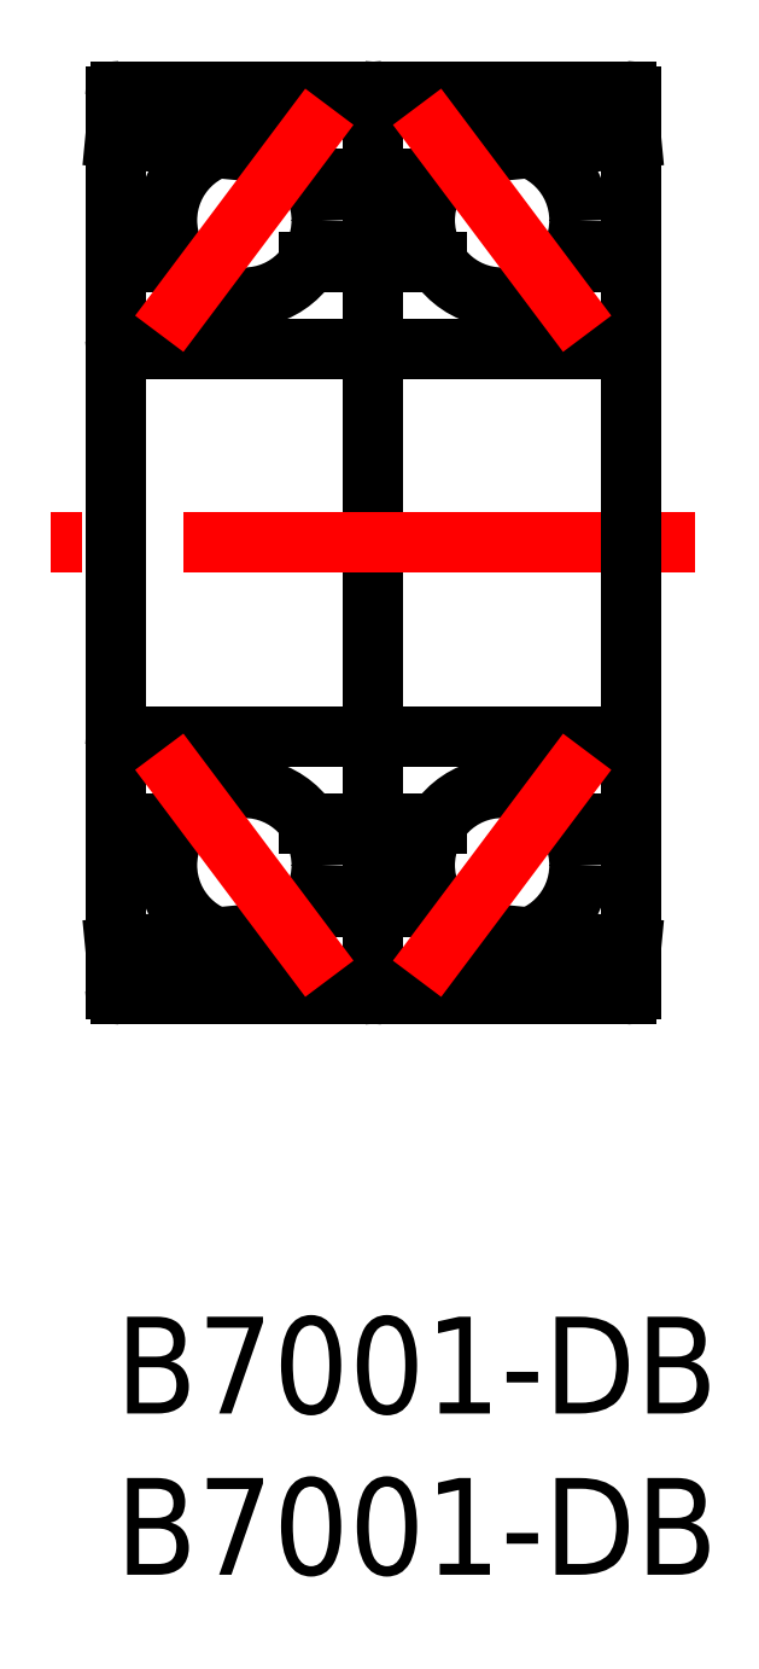
<metadata>
{"format":"dxf","ext":"dxf","renderer":"ezdxf+matplotlib","layout":"modelspace","background":"white","min_lineweight":24,"dpi":150}
</metadata>
<code>
0
SECTION
2
ENTITIES
0
INSERT
8
MSM_CONTINUOUS
2
*U2
10
0
20
0
30
0
0
INSERT
8
MSM_CONTINUOUS
2
*U3
10
0
20
0
30
0
0
CIRCLE
8
MSM_CONTINUOUS
10
12
20
14
30
0
40
2.4
0
CIRCLE
8
MSM_CONTINUOUS
10
12
20
34
30
0
40
2.4
0
CIRCLE
8
MSM_CONTINUOUS
10
4
20
14
30
0
40
2.4
0
CIRCLE
8
MSM_CONTINUOUS
10
4
20
34
30
0
40
2.4
0
LINE
8
MSM_CONTINUOUS
10
0
20
10.15
30
0
11
0
21
37.85
31
0
0
LINE
8
MSM_CONTINUOUS
10
8
20
37.7
30
0
11
8
21
10.3
31
0
0
LINE
8
MSM_CONTINUOUS
10
3.147
20
36.24
30
0
11
0
21
36.55
31
0
0
LINE
8
MSM_CONTINUOUS
10
0.15
20
38
30
0
11
7.7
21
38
31
0
0
LINE
8
MSM_CONTINUOUS
10
9.983
20
35.3
30
0
11
6.017
21
35.3
31
0
0
ARC
8
MSM_CONTINUOUS
10
7.7
20
37.7
30
0
40
0.3
50
0
51
90
0
ARC
8
MSM_CONTINUOUS
10
0.15
20
37.85
30
0
40
0.15
50
90
51
180
0
LINE
8
MSM_CONTINUOUS
10
0
20
32.7
30
0
11
1.983
21
32.7
31
0
0
LINE
8
MSM_CONTINUOUS
10
7.85
20
30
30
0
11
0.3
21
30
31
0
0
LINE
8
MSM_CONTINUOUS
10
7.85
20
18
30
0
11
0.3
21
18
31
0
0
LINE
8
MSM_CONTINUOUS
10
9.983
20
32.7
30
0
11
6.017
21
32.7
31
0
0
ARC
8
MSM_CONTINUOUS
10
7.85
20
30.15
30
0
40
0.15
50
270
51
0
0
LINE
8
MSM_CONTINUOUS
10
9.983
20
15.3
30
0
11
6.017
21
15.3
31
0
0
ARC
8
MSM_CONTINUOUS
10
7.85
20
17.85
30
0
40
0.15
50
0
51
90
0
ARC
8
MSM_CONTINUOUS
10
0.3
20
30.3
30
0
40
0.3
50
180
51
270
0
ARC
8
MSM_CONTINUOUS
10
0.3
20
17.7
30
0
40
0.3
50
90
51
180
0
LINE
8
MSM_CONTINUOUS
10
3.147
20
11.76
30
0
11
0
21
11.45
31
0
0
LINE
8
MSM_CONTINUOUS
10
0
20
15.3
30
0
11
1.983
21
15.3
31
0
0
LINE
8
MSM_CONTINUOUS
10
7.7
20
10
30
0
11
0.15
21
10
31
0
0
LINE
8
MSM_CONTINUOUS
10
9.983
20
12.7
30
0
11
6.017
21
12.7
31
0
0
ARC
8
MSM_CONTINUOUS
10
7.7
20
10.3
30
0
40
0.3
50
270
51
0
0
ARC
8
MSM_CONTINUOUS
10
0.15
20
10.15
30
0
40
0.15
50
180
51
270
0
LINE
8
MSM_CENTER
10
18
20
24
30
0
11
-2
21
24
31
0
0
LINE
8
MSM_CONTINUOUS
10
16
20
37.85
30
0
11
16
21
10.15
31
0
0
LINE
8
MSM_CONTINUOUS
10
12.85
20
11.76
30
0
11
16
21
11.45
31
0
0
LINE
8
MSM_CONTINUOUS
10
15.85
20
10
30
0
11
8.3
21
10
31
0
0
ARC
8
MSM_CONTINUOUS
10
8.3
20
10.3
30
0
40
0.3
50
180
51
270
0
ARC
8
MSM_CONTINUOUS
10
15.85
20
10.15
30
0
40
0.15
50
270
51
0
0
LINE
8
MSM_CONTINUOUS
10
16
20
15.3
30
0
11
14.02
21
15.3
31
0
0
LINE
8
MSM_CONTINUOUS
10
8.15
20
18
30
0
11
15.7
21
18
31
0
0
LINE
8
MSM_CONTINUOUS
10
8.15
20
30
30
0
11
15.7
21
30
31
0
0
ARC
8
MSM_CONTINUOUS
10
8.15
20
17.85
30
0
40
0.15
50
90
51
180
0
ARC
8
MSM_CONTINUOUS
10
8.15
20
30.15
30
0
40
0.15
50
180
51
270
0
ARC
8
MSM_CONTINUOUS
10
15.7
20
17.7
30
0
40
0.3
50
0
51
90
0
ARC
8
MSM_CONTINUOUS
10
15.7
20
30.3
30
0
40
0.3
50
270
51
0
0
LINE
8
MSM_CONTINUOUS
10
12.85
20
36.24
30
0
11
16
21
36.55
31
0
0
LINE
8
MSM_CONTINUOUS
10
16
20
32.7
30
0
11
14.02
21
32.7
31
0
0
LINE
8
MSM_CONTINUOUS
10
8.3
20
38
30
0
11
15.85
21
38
31
0
0
ARC
8
MSM_CONTINUOUS
10
8.3
20
37.7
30
0
40
0.3
50
90
51
180
0
ARC
8
MSM_CONTINUOUS
10
15.85
20
37.85
30
0
40
0.15
50
0
51
90
0
LINE
8
MSM_CENTER
10
9.36
20
37.52
30
0
11
14.64
21
30.48
31
0
0
LINE
8
MSM_CENTER
10
14.64
20
17.52
30
0
11
9.36
21
10.48
31
0
0
LINE
8
MSM_CENTER
10
6.64
20
37.52
30
0
11
1.36
21
30.48
31
0
0
LINE
8
MSM_CENTER
10
1.36
20
17.52
30
0
11
6.64
21
10.48
31
0
0
ENDSEC
0
EOF

</code>
